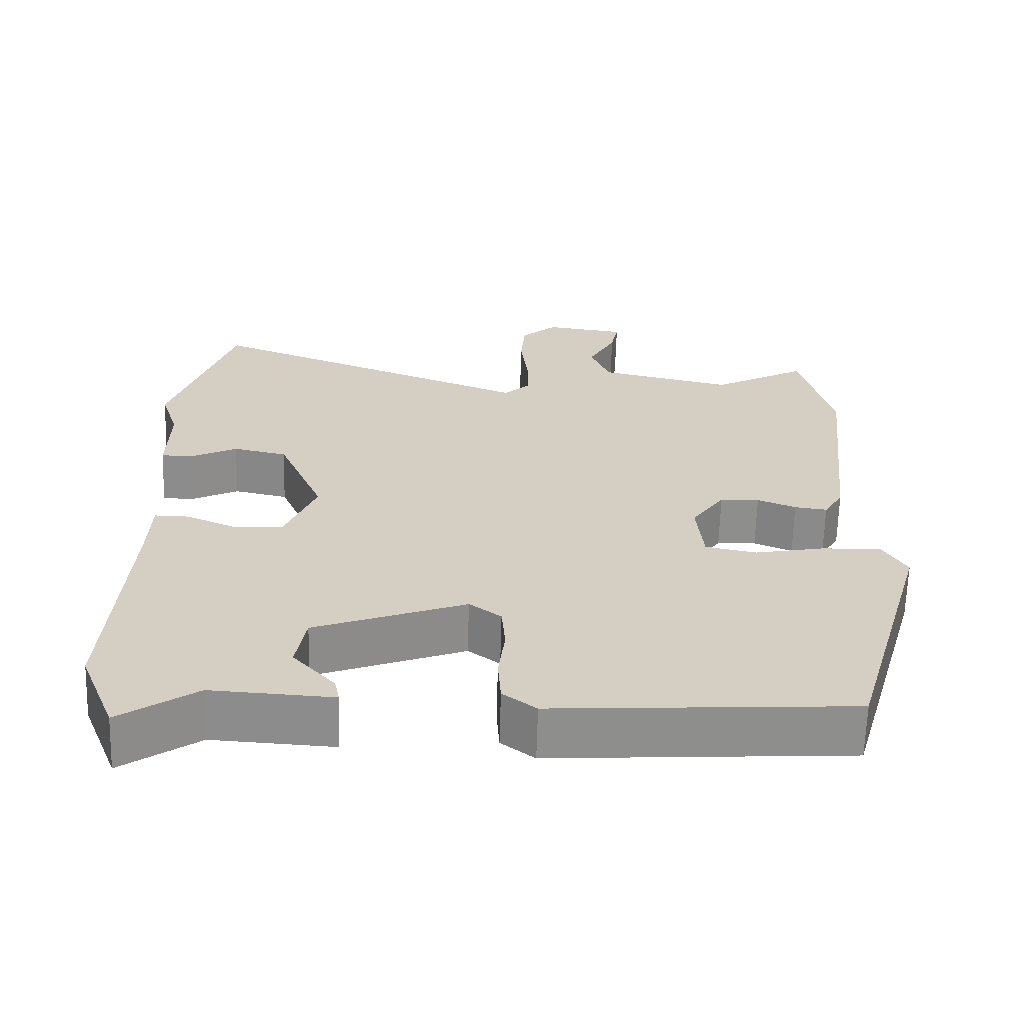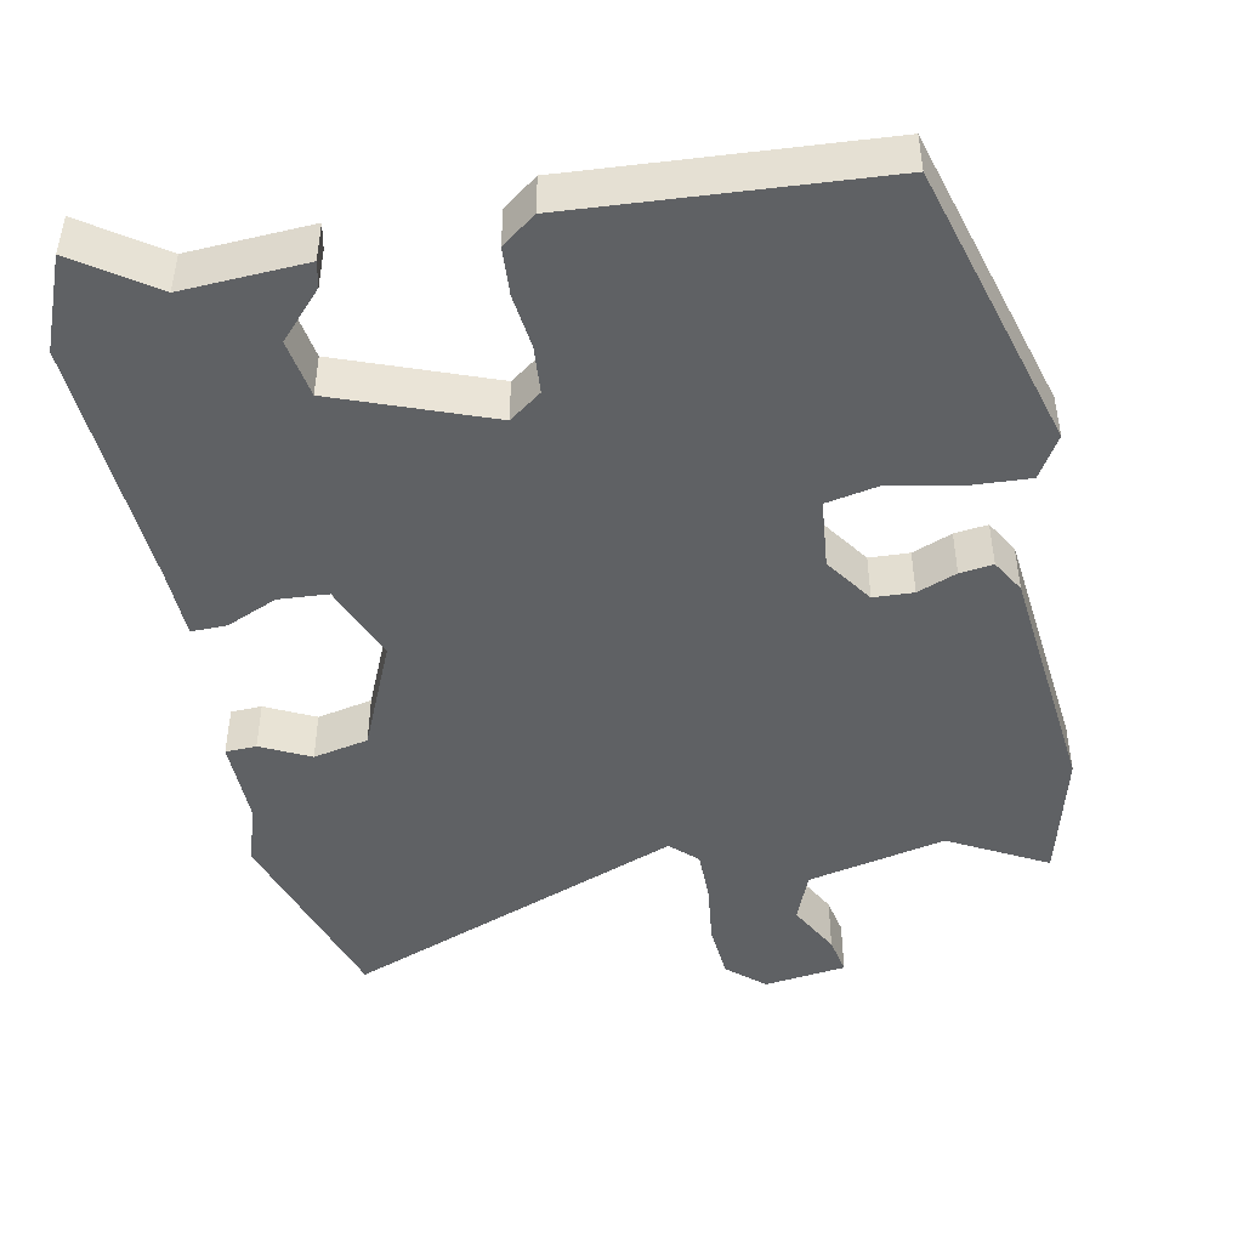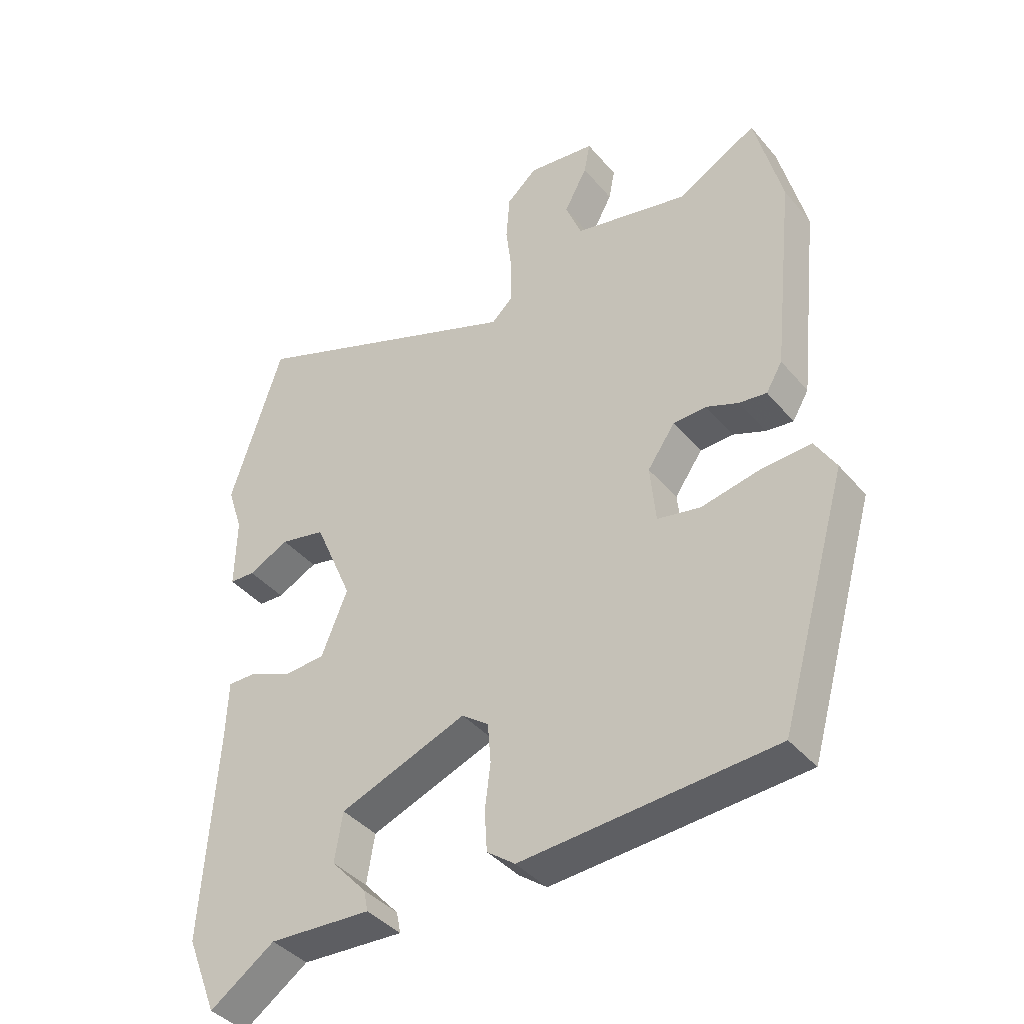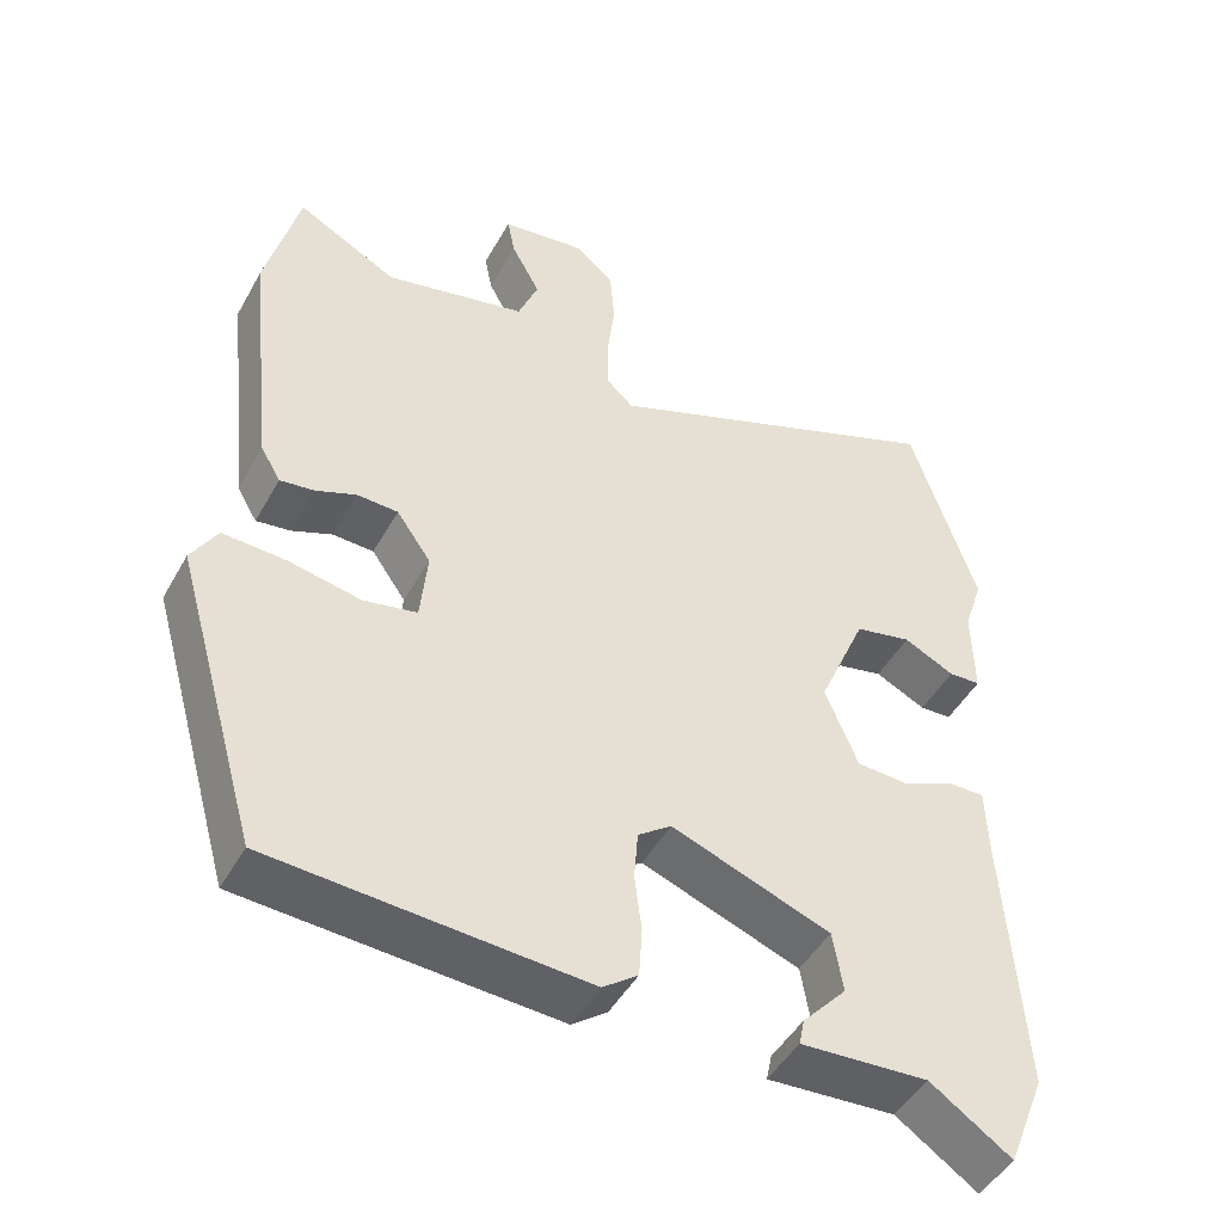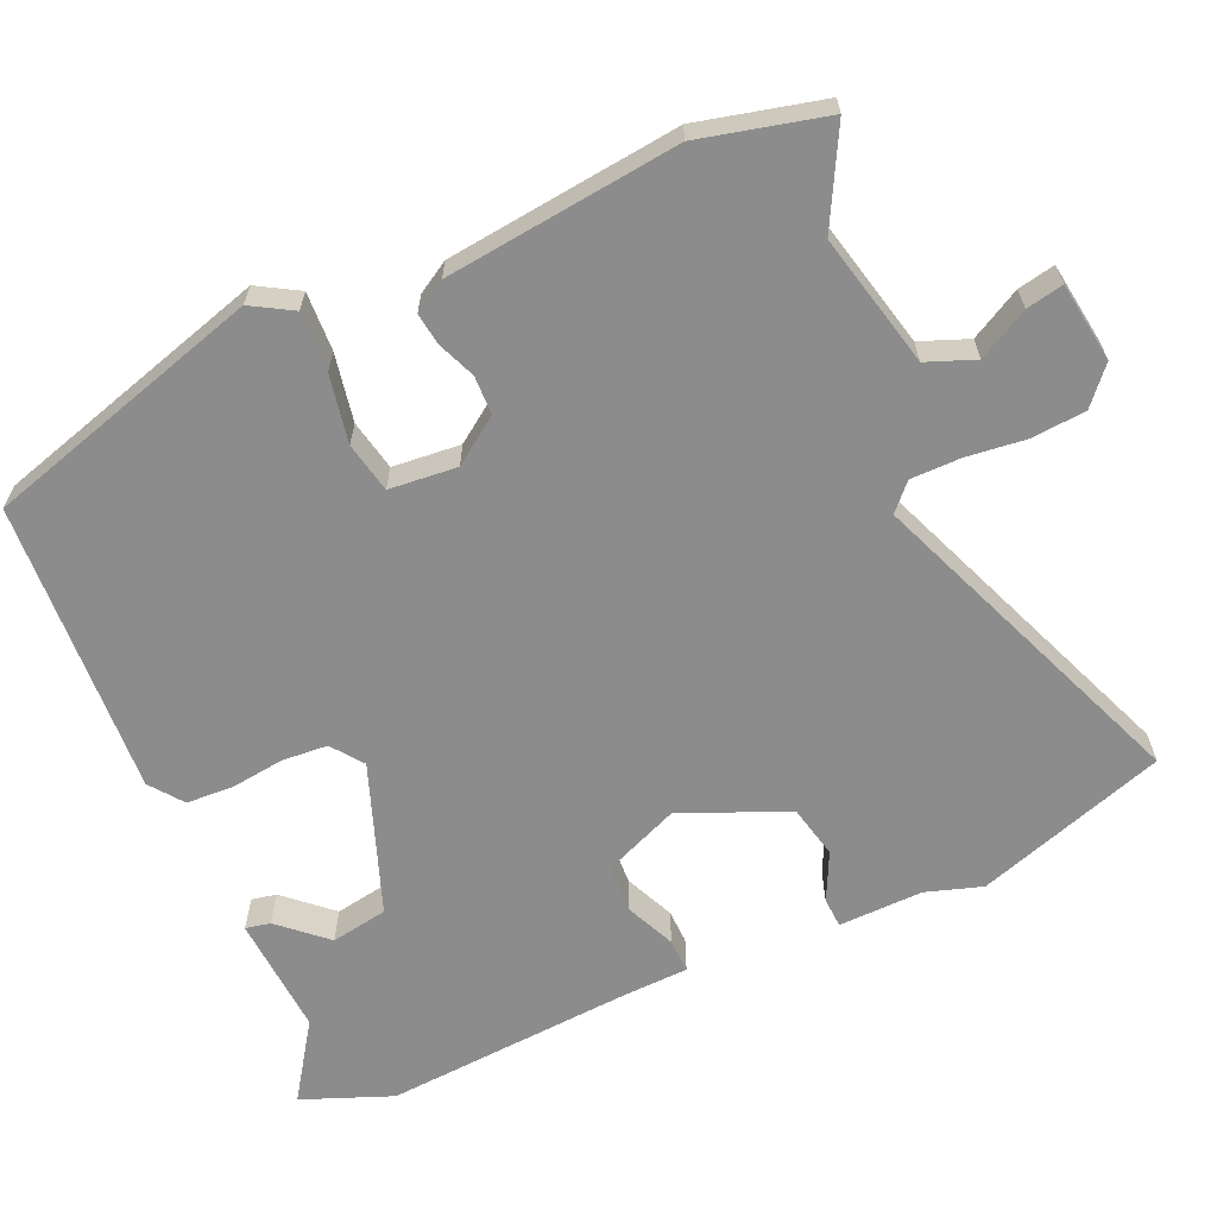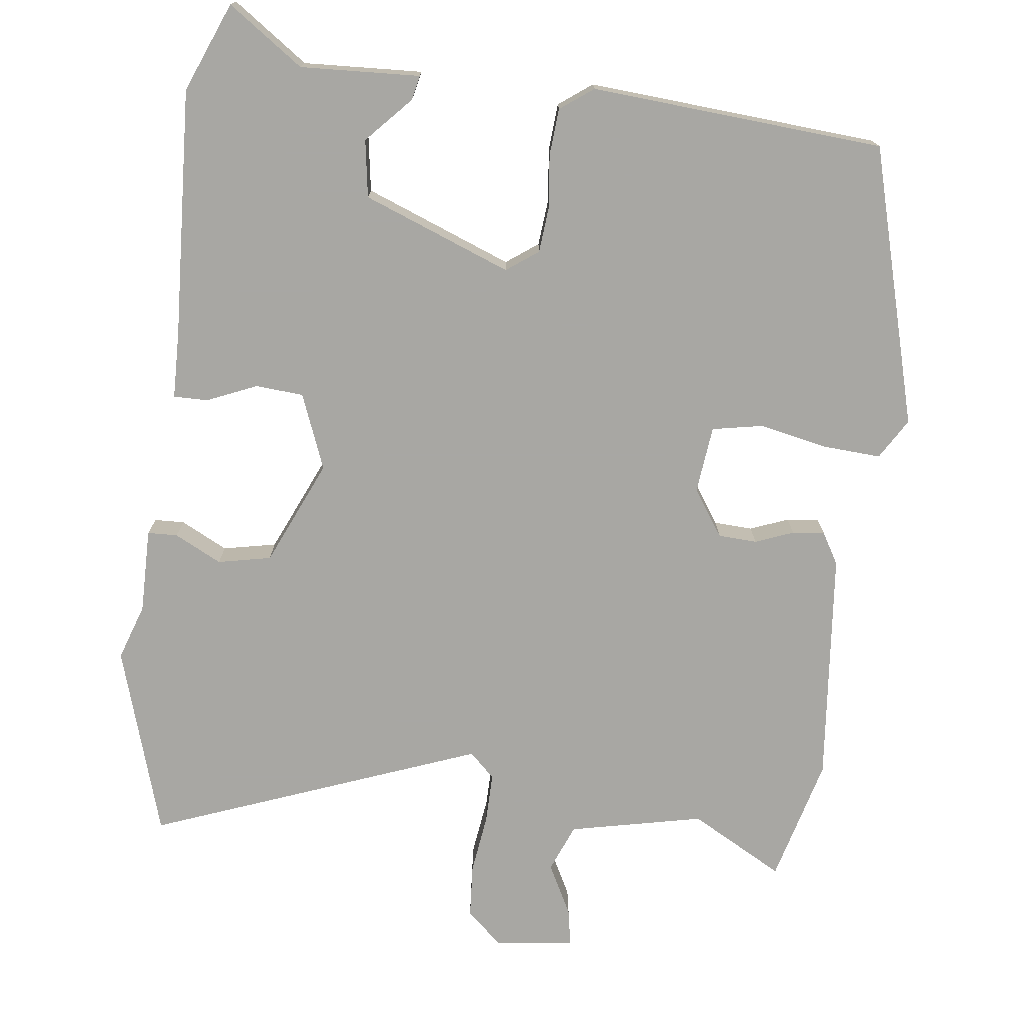
<metadata>
{"format":"obj","ext":"obj","renderer":"f3d","projection":"perspective","resolution":1024,"background":"white","views":[{"elev":-64.6,"azim":178.4,"up":"+Z"},{"elev":-46.6,"azim":-169.0,"up":"+Y"},{"elev":-40.4,"azim":-143.9,"up":"+Z"},{"elev":-47.1,"azim":-28.0,"up":"+Z"},{"elev":-64.2,"azim":-65.8,"up":"+Y"},{"elev":-74.5,"azim":172.3,"up":"+Y"}]}
</metadata>
<code>
v -0.519 0.07 0.424
v -0.476 0.07 0.596
v -0.347 0.07 0.527
v -0.164 0.07 0.569
v -0.138 0.07 0.635
v -0.175 0.07 0.704
v -0.185 0.07 0.755
v -0.076 0.07 0.77
v -0.027 0.07 0.727
v -0.021 0.07 0.653
v -0.031 0.07 0.571
v -0.031 0.07 0.502
v 0.004 0.07 0.469
v 0.453 0.07 0.646
v 0.537 0.07 0.385
v 0.512 0.07 0.308
v 0.514 0.07 0.192
v 0.473 0.07 0.19
v 0.408 0.07 0.222
v 0.335 0.07 0.206
v 0.273 0.07 0.061
v 0.315 0.07 -0.042
v 0.381 0.07 -0.046
v 0.449 0.07 -0.016
v 0.496 0.07 -0.015
v 0.499 0.07 -0.106
v 0.521 0.07 -0.448
v 0.472 0.07 -0.571
v 0.368 0.07 -0.5
v 0.204 0.07 -0.51
v 0.211 0.07 -0.476
v 0.268 0.07 -0.413
v 0.255 0.07 -0.335
v 0.051 0.07 -0.259
v 0.008 0.07 -0.291
v 0.003 0.07 -0.354
v 0.012 0.07 -0.427
v 0.008 0.07 -0.491
v -0.037 0.07 -0.525
v -0.44 0.07 -0.5
v -0.55 0.07 -0.119
v -0.517 0.07 -0.063
v -0.436 0.07 -0.067
v -0.343 0.07 -0.085
v -0.274 0.07 -0.071
v -0.265 0.07 0.022
v -0.309 0.07 0.085
v -0.362 0.07 0.087
v -0.414 0.07 0.066
v -0.458 0.07 0.06
v -0.484 0.07 0.104
v -0.519 0 0.424
v -0.476 0 0.596
v -0.347 0 0.527
v -0.164 0 0.569
v -0.138 0 0.635
v -0.175 0 0.704
v -0.185 0 0.755
v -0.076 0 0.77
v -0.027 0 0.727
v -0.021 0 0.653
v -0.031 0 0.571
v -0.031 0 0.502
v 0.004 0 0.469
v 0.453 0 0.646
v 0.537 0 0.385
v 0.512 0 0.308
v 0.514 0 0.192
v 0.473 0 0.19
v 0.408 0 0.222
v 0.335 0 0.206
v 0.273 0 0.061
v 0.315 0 -0.042
v 0.381 0 -0.046
v 0.449 0 -0.016
v 0.496 0 -0.015
v 0.499 0 -0.106
v 0.521 0 -0.448
v 0.472 0 -0.571
v 0.368 0 -0.5
v 0.204 0 -0.51
v 0.211 0 -0.476
v 0.268 0 -0.413
v 0.255 0 -0.335
v 0.051 0 -0.259
v 0.008 0 -0.291
v 0.003 0 -0.354
v 0.012 0 -0.427
v 0.008 0 -0.491
v -0.037 0 -0.525
v -0.44 0 -0.5
v -0.55 0 -0.119
v -0.517 0 -0.063
v -0.436 0 -0.067
v -0.343 0 -0.085
v -0.274 0 -0.071
v -0.265 0 0.022
v -0.309 0 0.085
v -0.362 0 0.087
v -0.414 0 0.066
v -0.458 0 0.06
v -0.484 0 0.104
f 48 49 50 51
f 47 48 51 1
f 46 47 1 2
f 41 42 43 44
f 39 40 41 44
f 39 44 45
f 36 37 38 39
f 35 36 39 45
f 34 35 45 46
f 29 30 31 32
f 29 32 33
f 26 27 28 29
f 26 29 33
f 23 24 25 26
f 22 23 26 33
f 21 22 33 34
f 16 17 18 19
f 16 19 20
f 13 14 15 16
f 13 16 20
f 8 9 10 11
f 8 11 12
f 5 6 7 8
f 4 5 8 12
f 3 4 12 13
f 46 2 3
f 20 21 34 46
f 3 13 20 46
f 102 101 100 99
f 52 102 99 98
f 53 52 98 97
f 95 94 93 92
f 95 92 91 90
f 96 95 90
f 90 89 88 87
f 96 90 87 86
f 97 96 86 85
f 83 82 81 80
f 84 83 80
f 80 79 78 77
f 84 80 77
f 77 76 75 74
f 84 77 74 73
f 85 84 73 72
f 70 69 68 67
f 71 70 67
f 67 66 65 64
f 71 67 64
f 62 61 60 59
f 63 62 59
f 59 58 57 56
f 63 59 56 55
f 64 63 55 54
f 54 53 97
f 97 85 72 71
f 97 71 64 54
f 1 52 53 2
f 2 53 54 3
f 3 54 55 4
f 4 55 56 5
f 5 56 57 6
f 6 57 58 7
f 7 58 59 8
f 8 59 60 9
f 9 60 61 10
f 10 61 62 11
f 11 62 63 12
f 12 63 64 13
f 13 64 65 14
f 14 65 66 15
f 15 66 67 16
f 16 67 68 17
f 17 68 69 18
f 18 69 70 19
f 19 70 71 20
f 20 71 72 21
f 21 72 73 22
f 22 73 74 23
f 23 74 75 24
f 24 75 76 25
f 25 76 77 26
f 26 77 78 27
f 27 78 79 28
f 28 79 80 29
f 29 80 81 30
f 30 81 82 31
f 31 82 83 32
f 32 83 84 33
f 33 84 85 34
f 34 85 86 35
f 35 86 87 36
f 36 87 88 37
f 37 88 89 38
f 38 89 90 39
f 39 90 91 40
f 40 91 92 41
f 41 92 93 42
f 42 93 94 43
f 43 94 95 44
f 44 95 96 45
f 45 96 97 46
f 46 97 98 47
f 47 98 99 48
f 48 99 100 49
f 49 100 101 50
f 50 101 102 51
f 51 102 52 1

</code>
